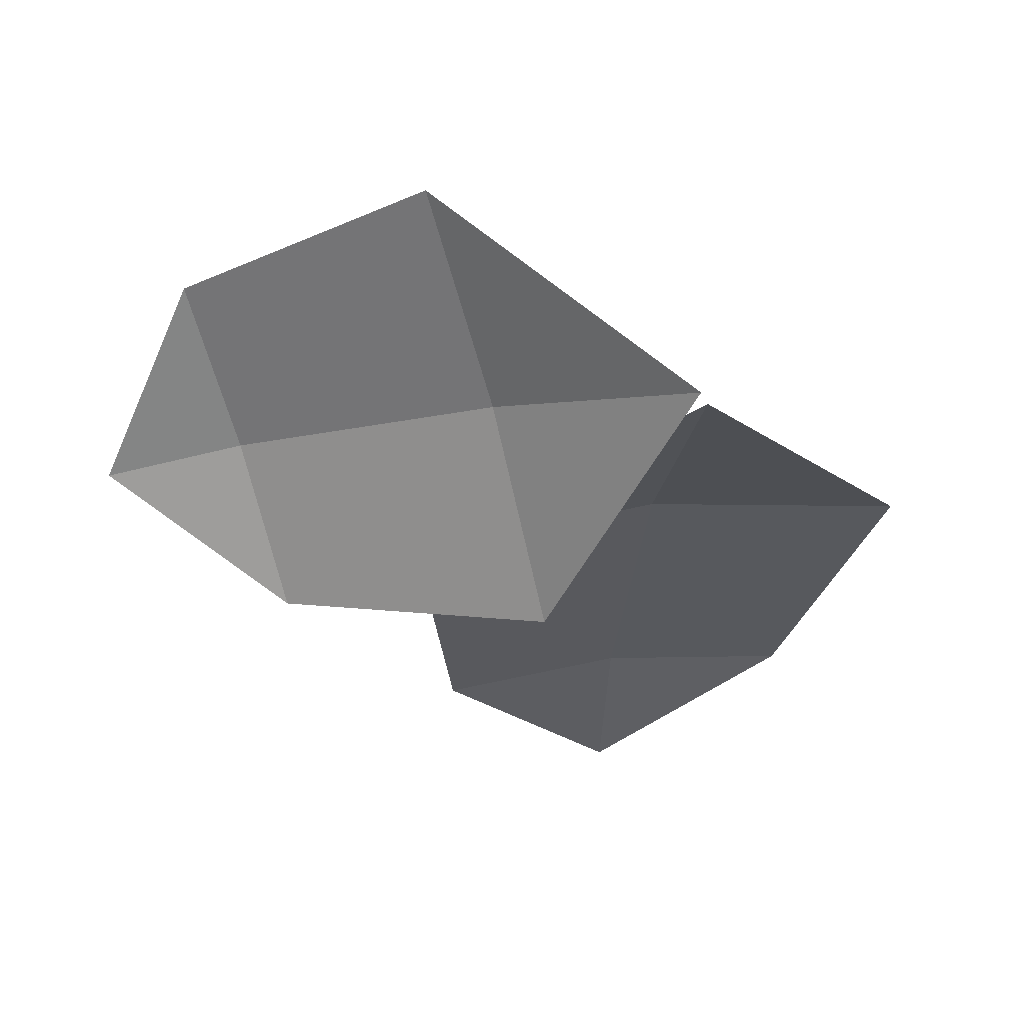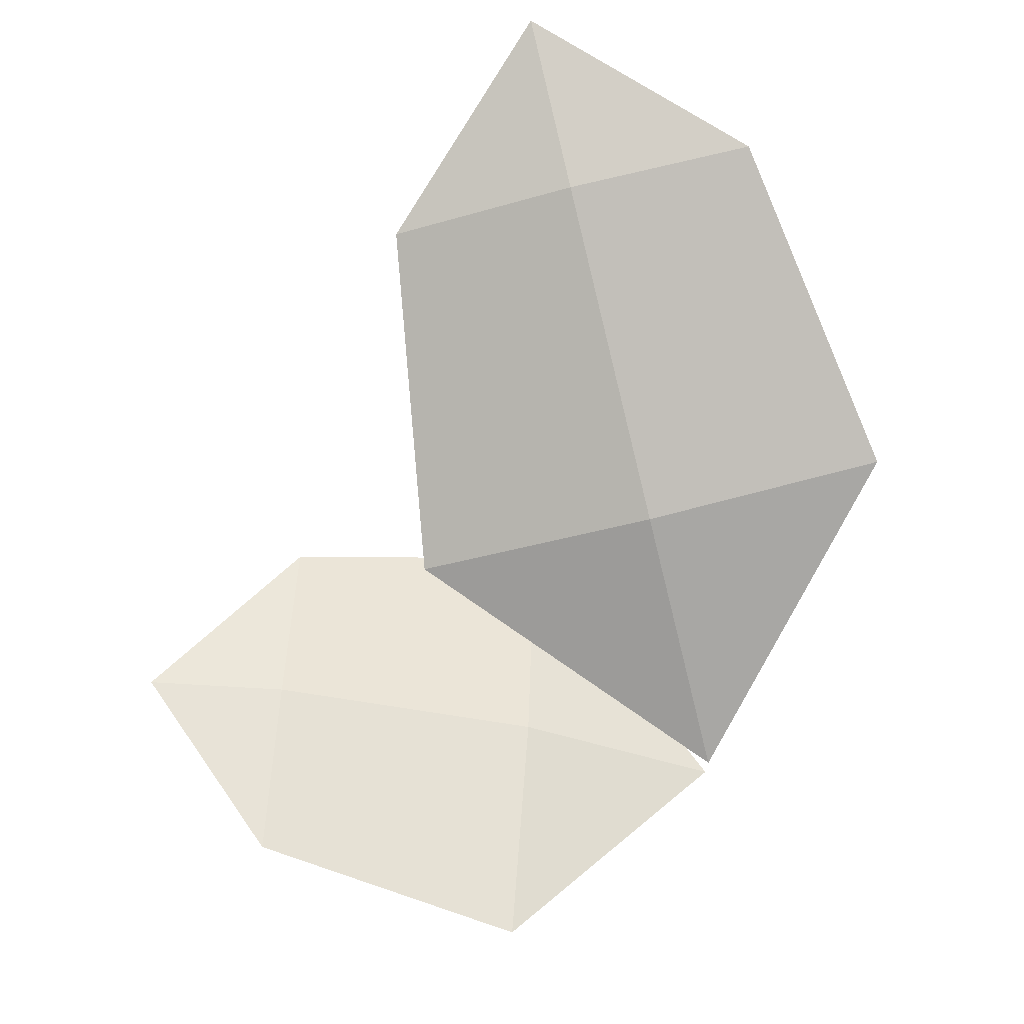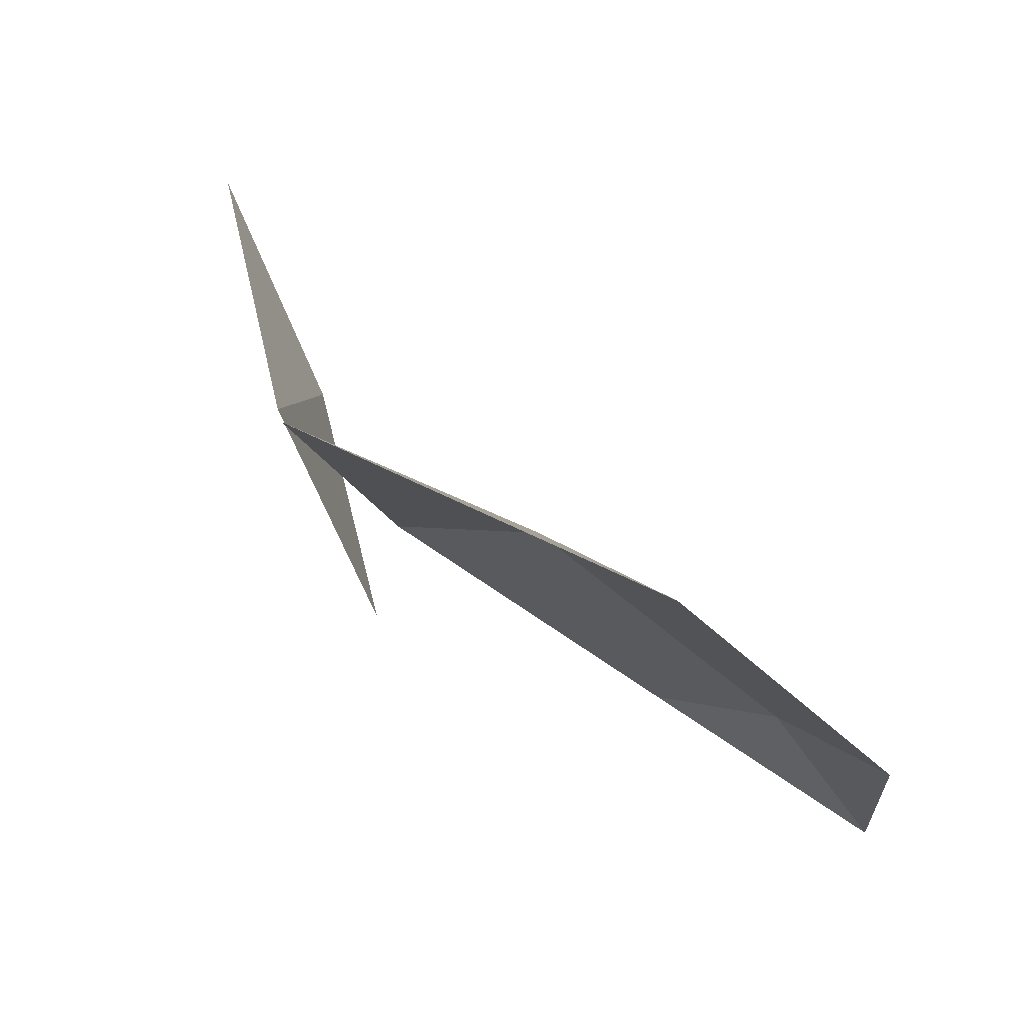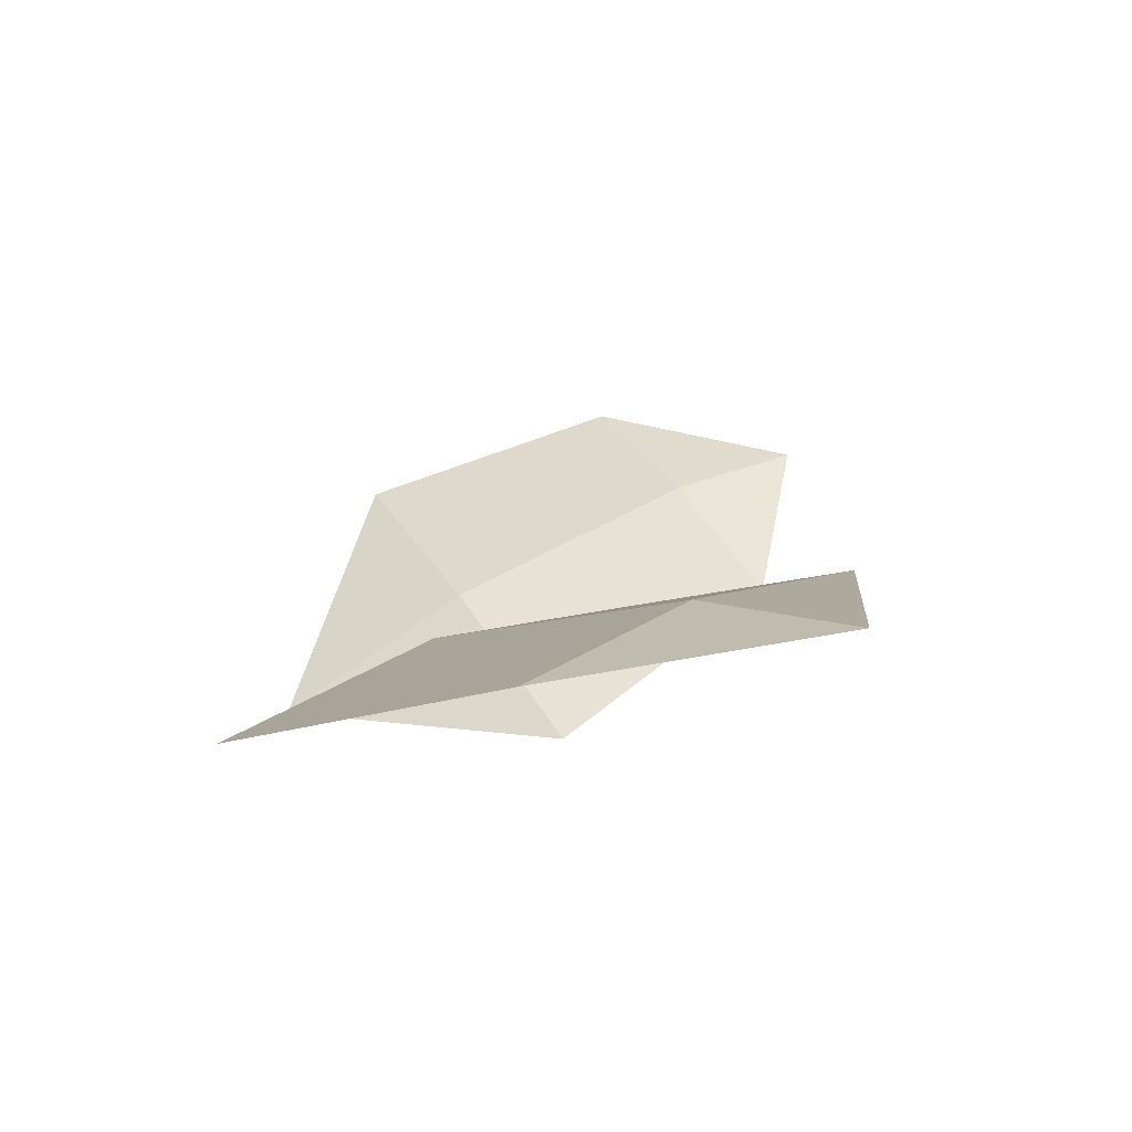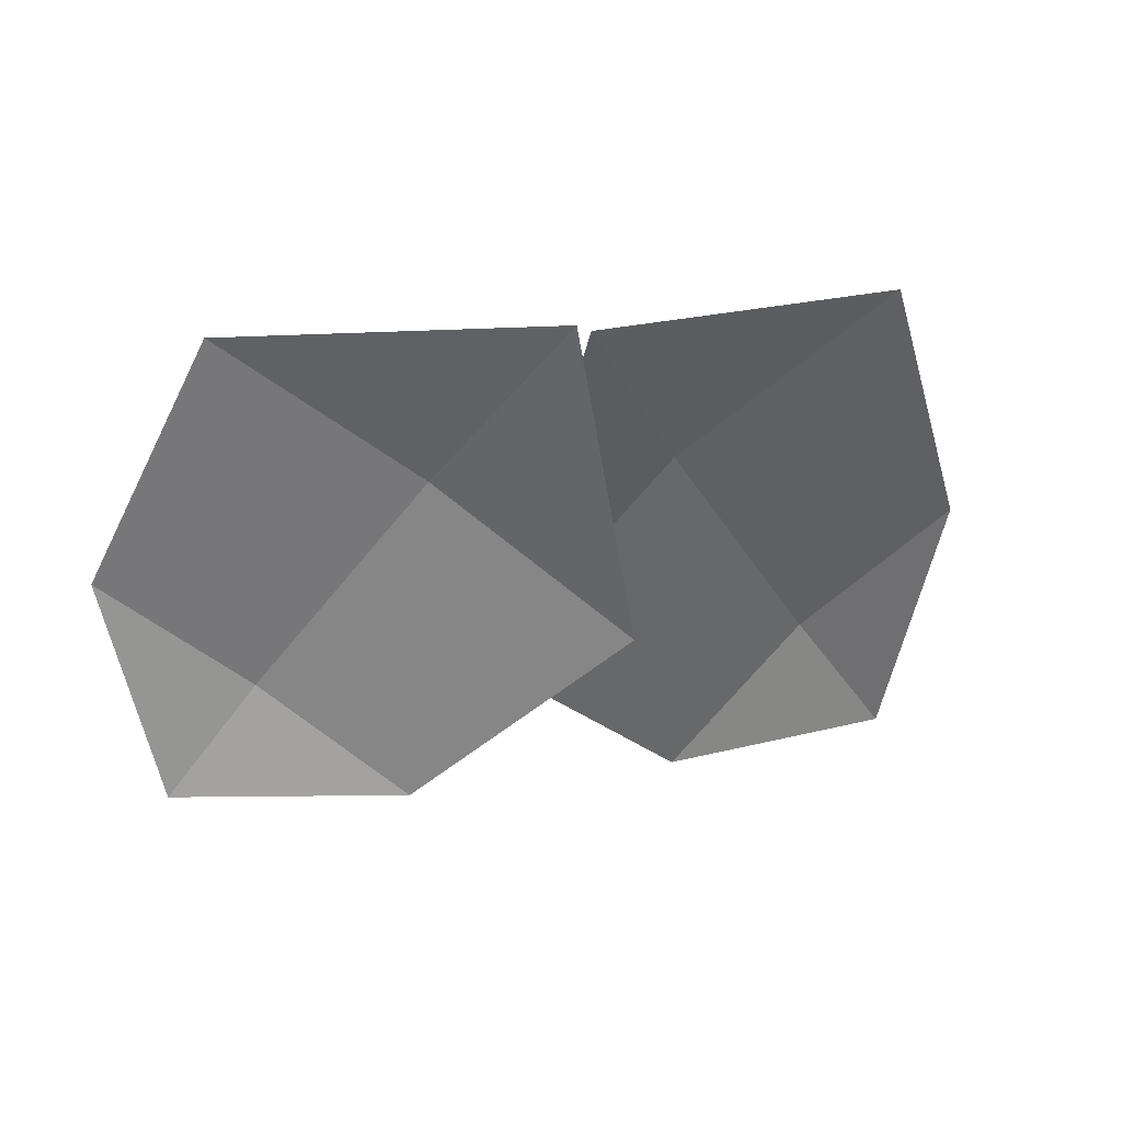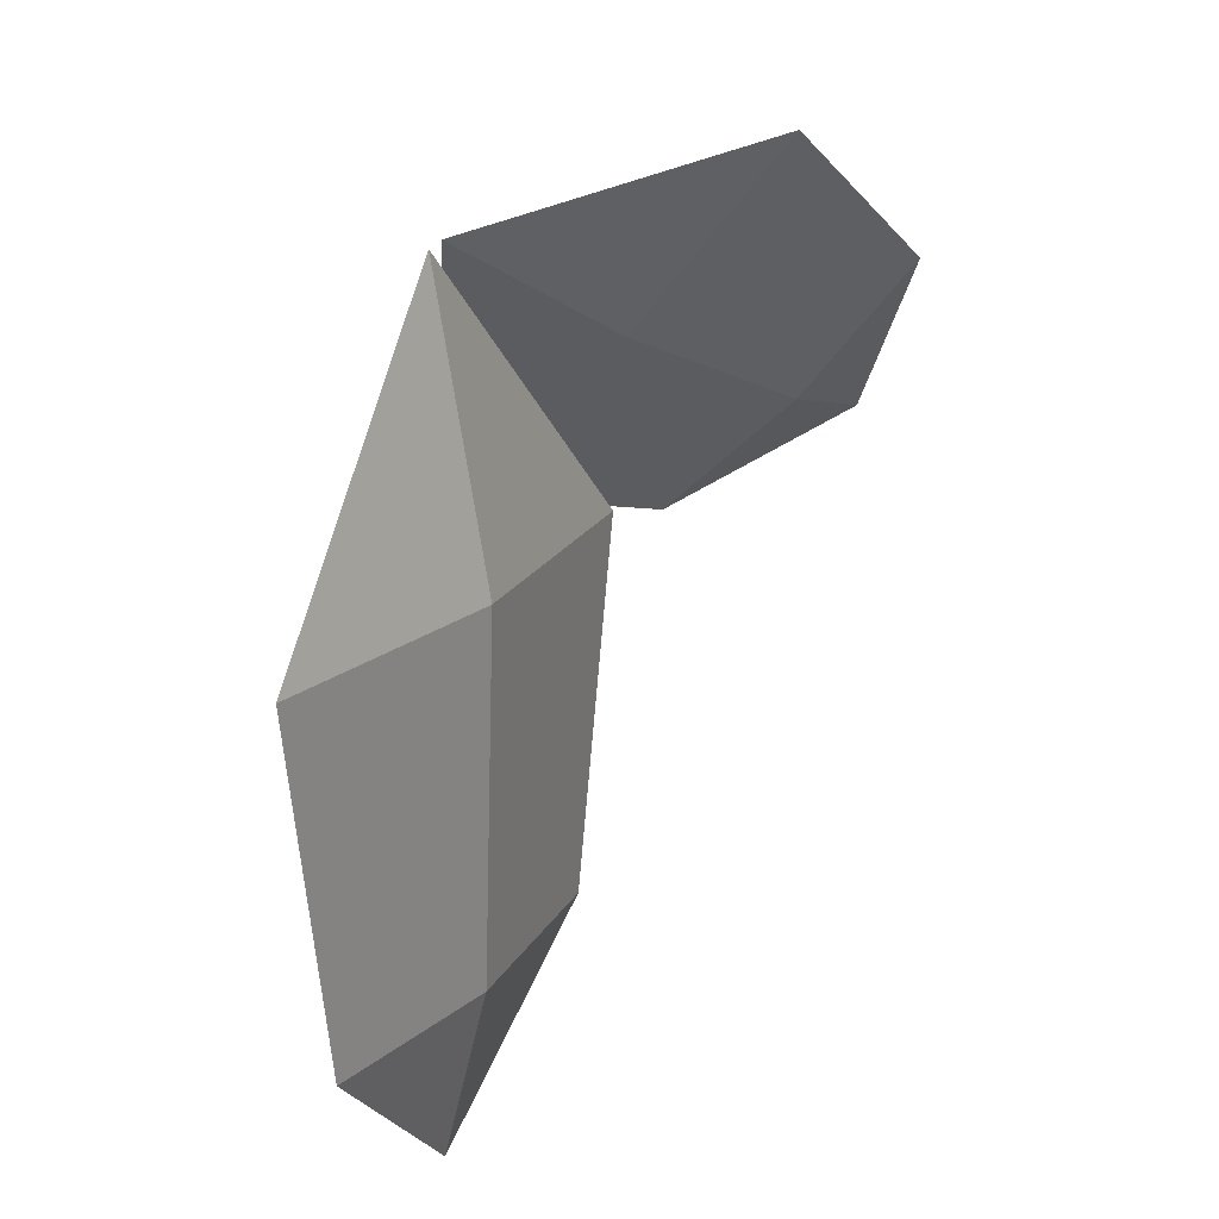
<metadata>
{"format":"obj","ext":"obj","renderer":"f3d","projection":"perspective","resolution":1024,"background":"white","views":[{"elev":-62.6,"azim":-38.0,"up":"+Y"},{"elev":61.4,"azim":-49.0,"up":"+Y"},{"elev":54.6,"azim":61.3,"up":"+Z"},{"elev":34.7,"azim":99.8,"up":"+Y"},{"elev":22.1,"azim":-6.4,"up":"+Z"},{"elev":66.8,"azim":141.8,"up":"+Z"}]}
</metadata>
<code>
g Plant_h_OneS_02
v -0.00109 -0.004121 -0.000944
v -0.1549 0.04915 -0.09962
v -0.05288 0.04029 -0.1786
v -0.1351 0.05062 -0.1801
v -0.1125 0.02696 -0.01038
v 0.02037 0.01542 -0.1133
v -0.04458 0.02871 -0.06077
v -0.1033 0.05012 -0.139
v 0.003207 -0.004815 -0.002624
v 0.05152 0.1247 -0.2148
v 0.1625 0.1496 -0.1248
v 0.1425 0.168 -0.2221
v -0.02543 0.04647 -0.1336
v 0.119 0.07883 -0.01642
v 0.04158 0.07182 -0.0711
v 0.1038 0.1441 -0.1678
f 8 3 4
f 2 8 4
f 1 6 7
f 7 6 3 8
f 5 7 8 2
f 5 1 7
f 16 11 12
f 10 16 12
f 9 14 15
f 15 14 11 16
f 13 15 16 10
f 13 9 15

</code>
